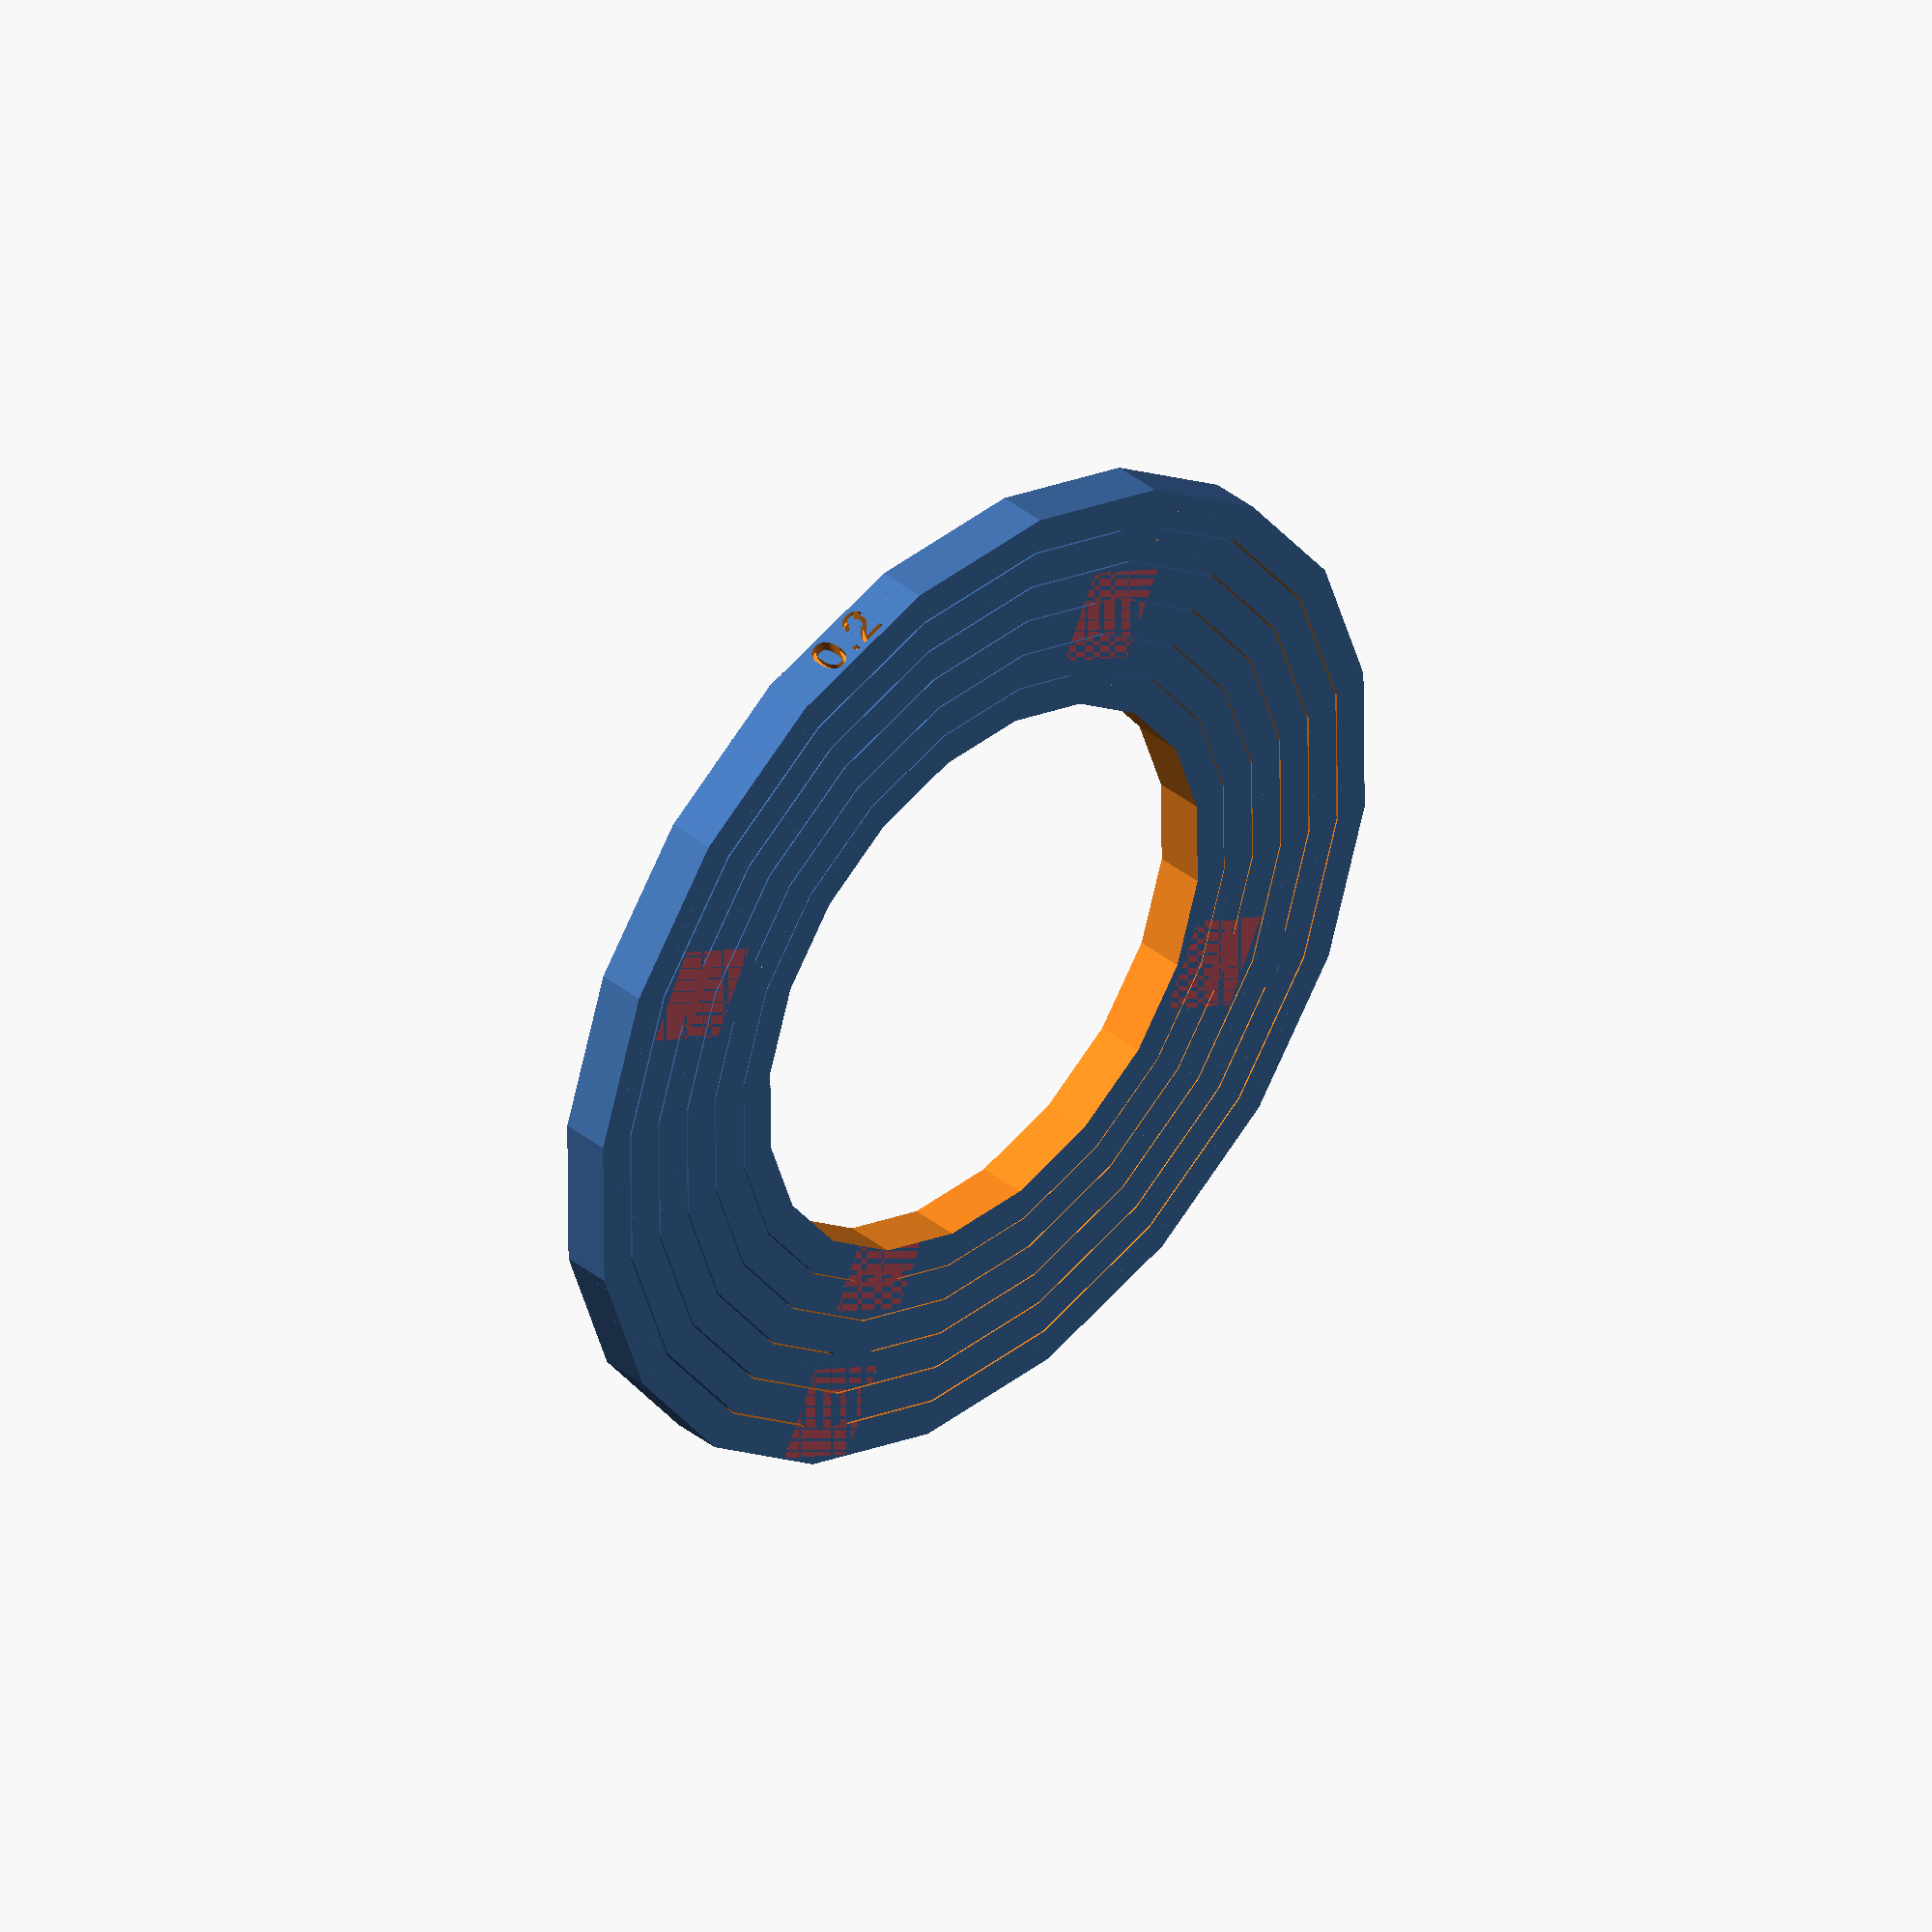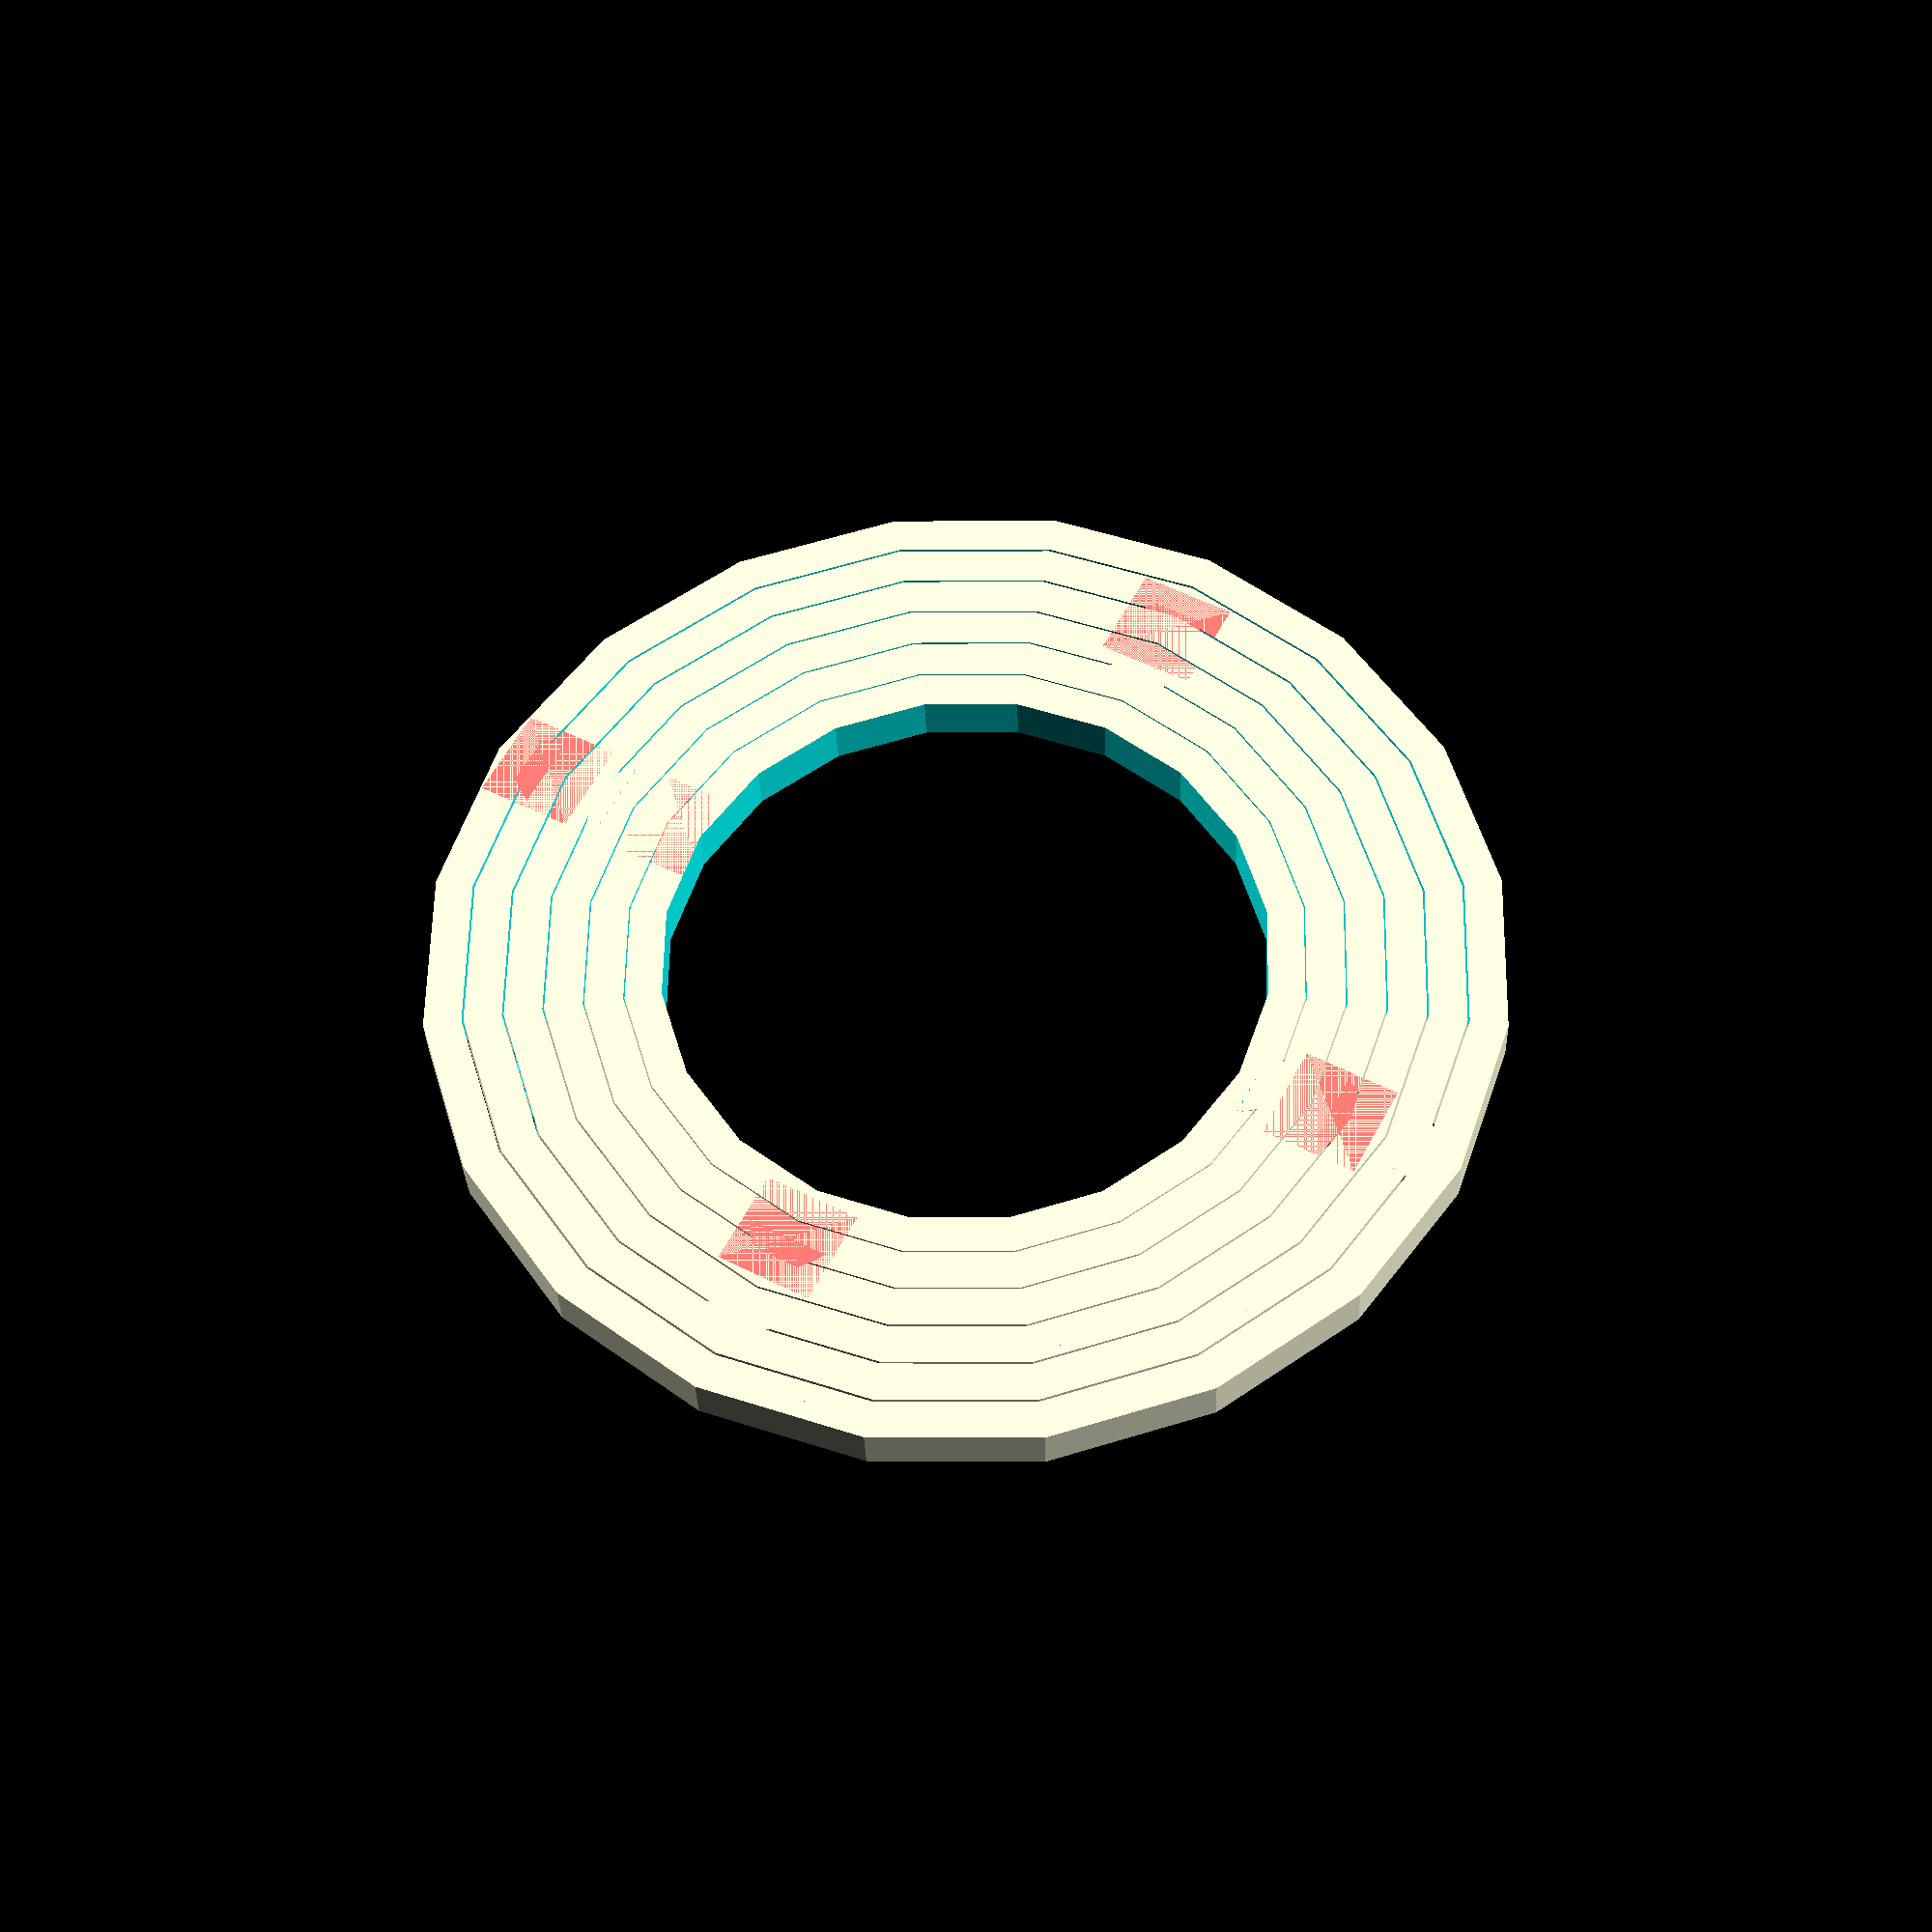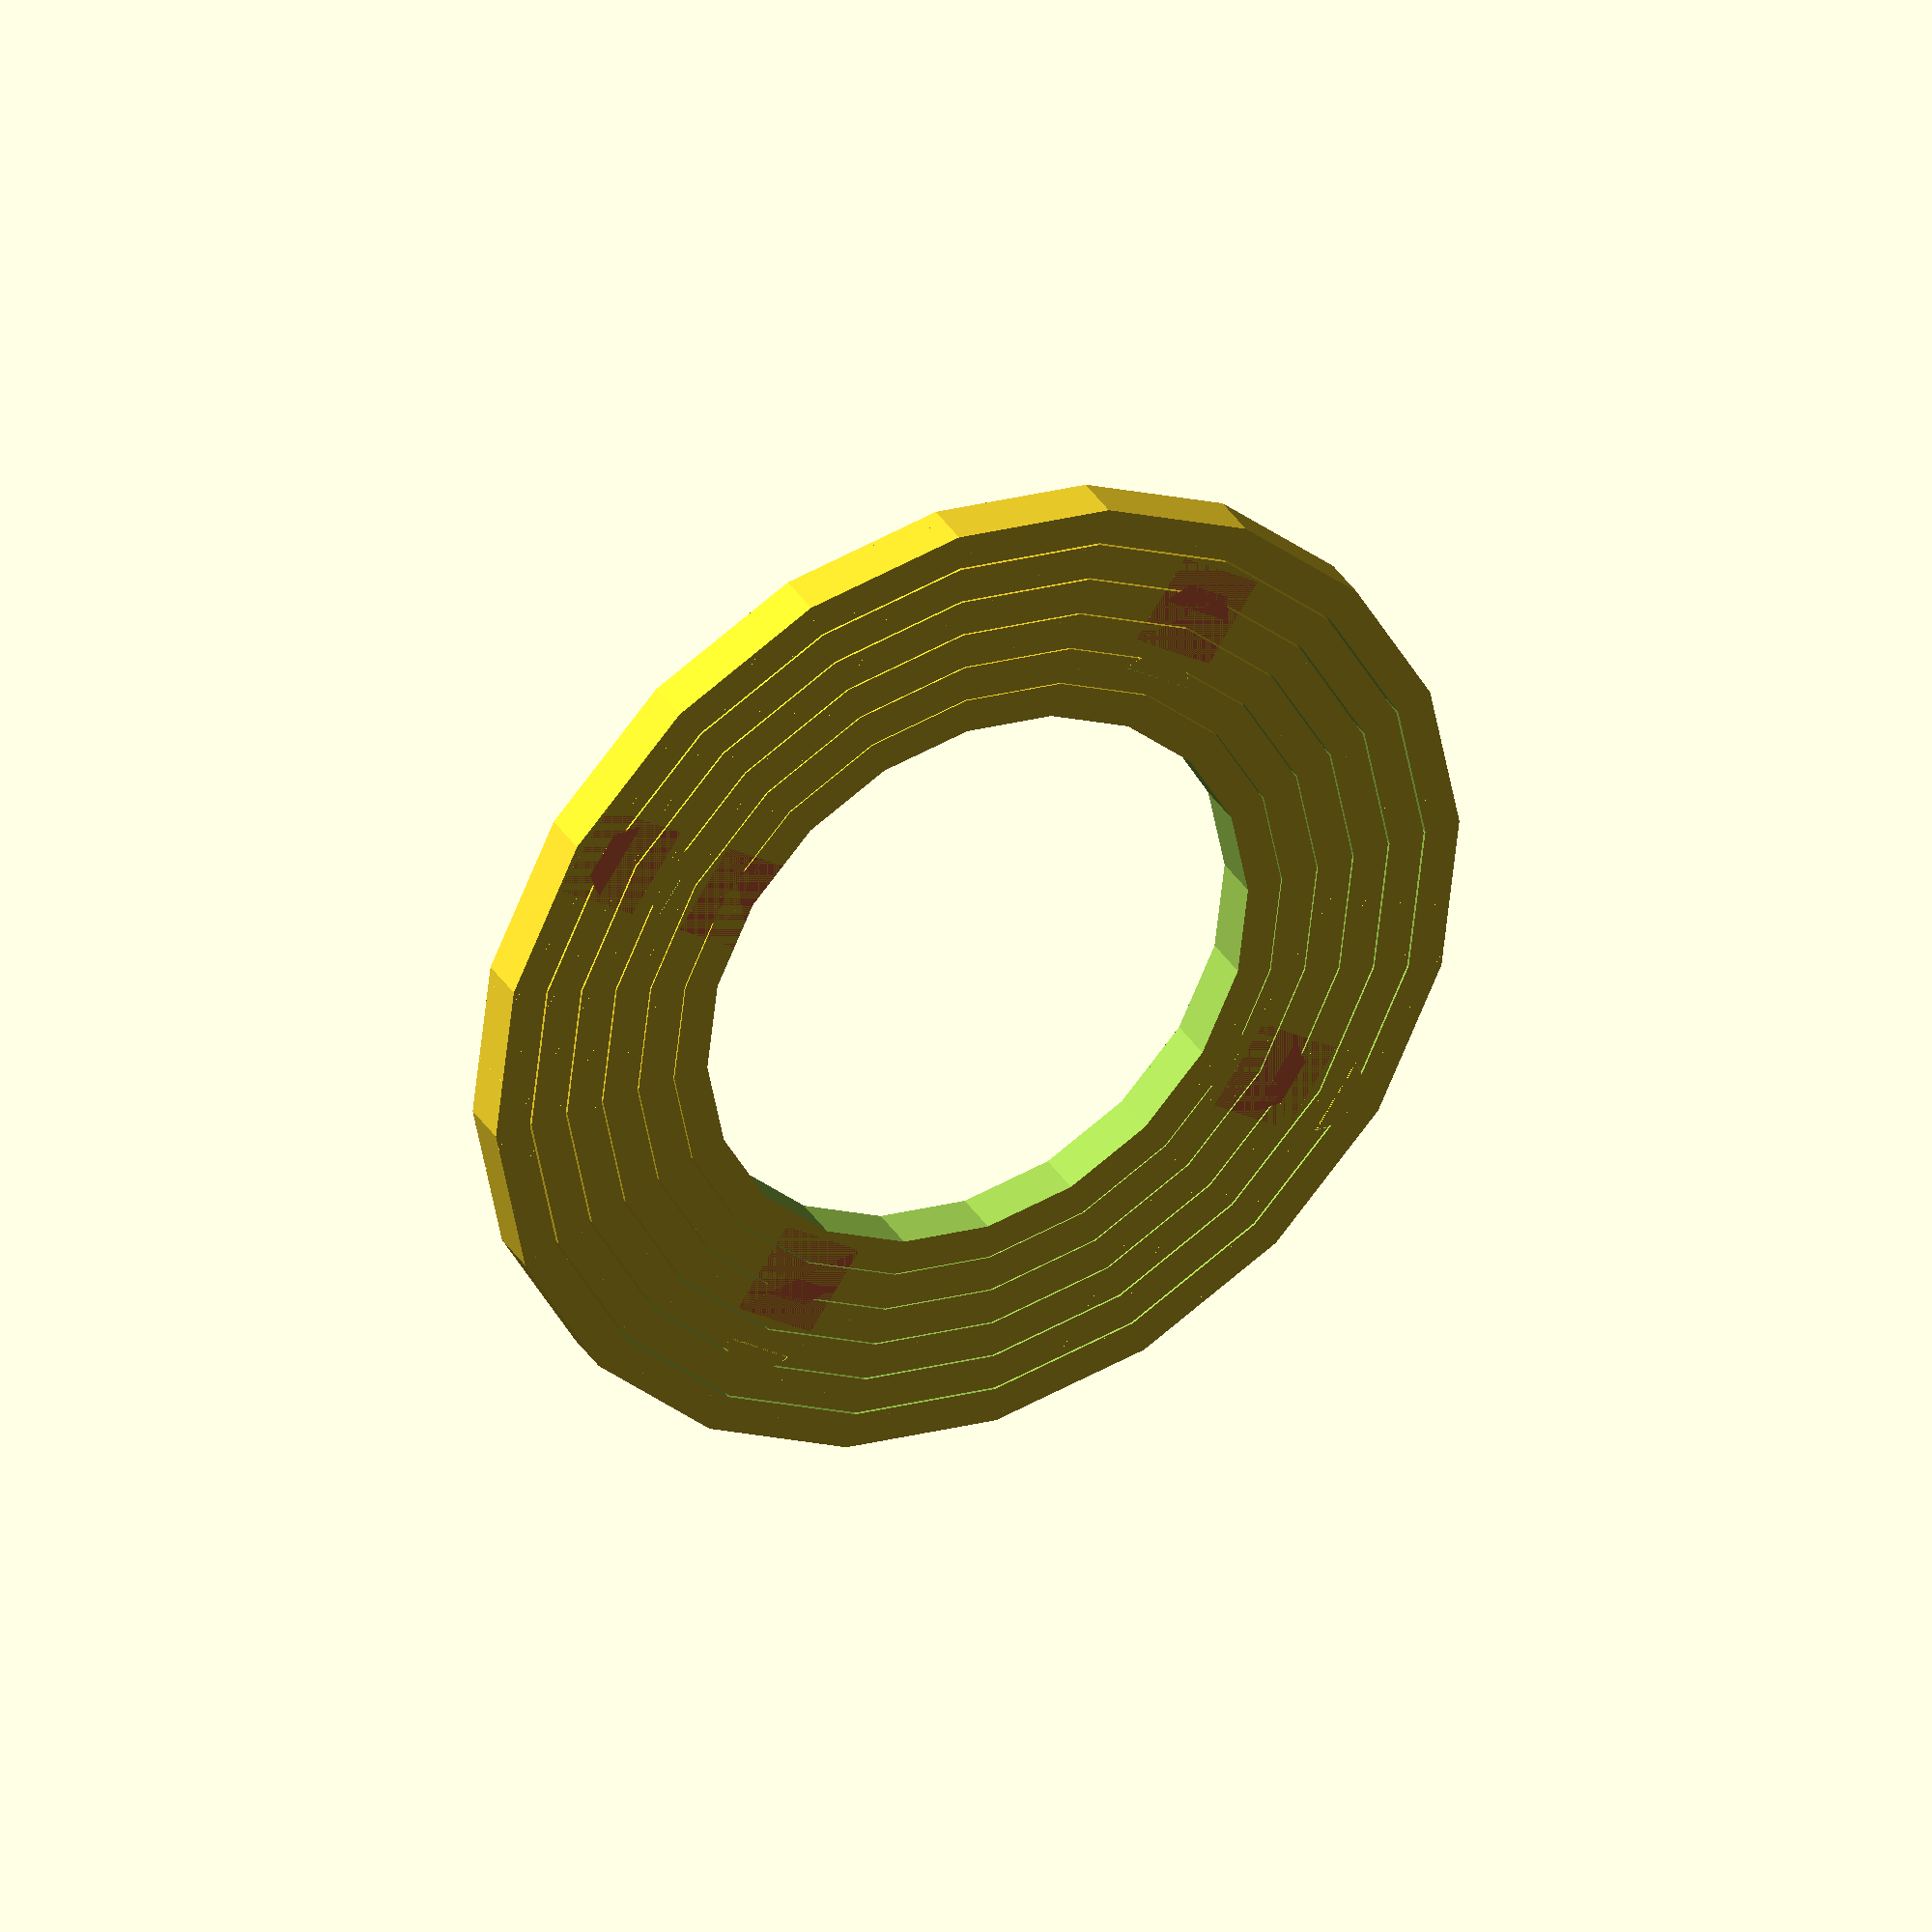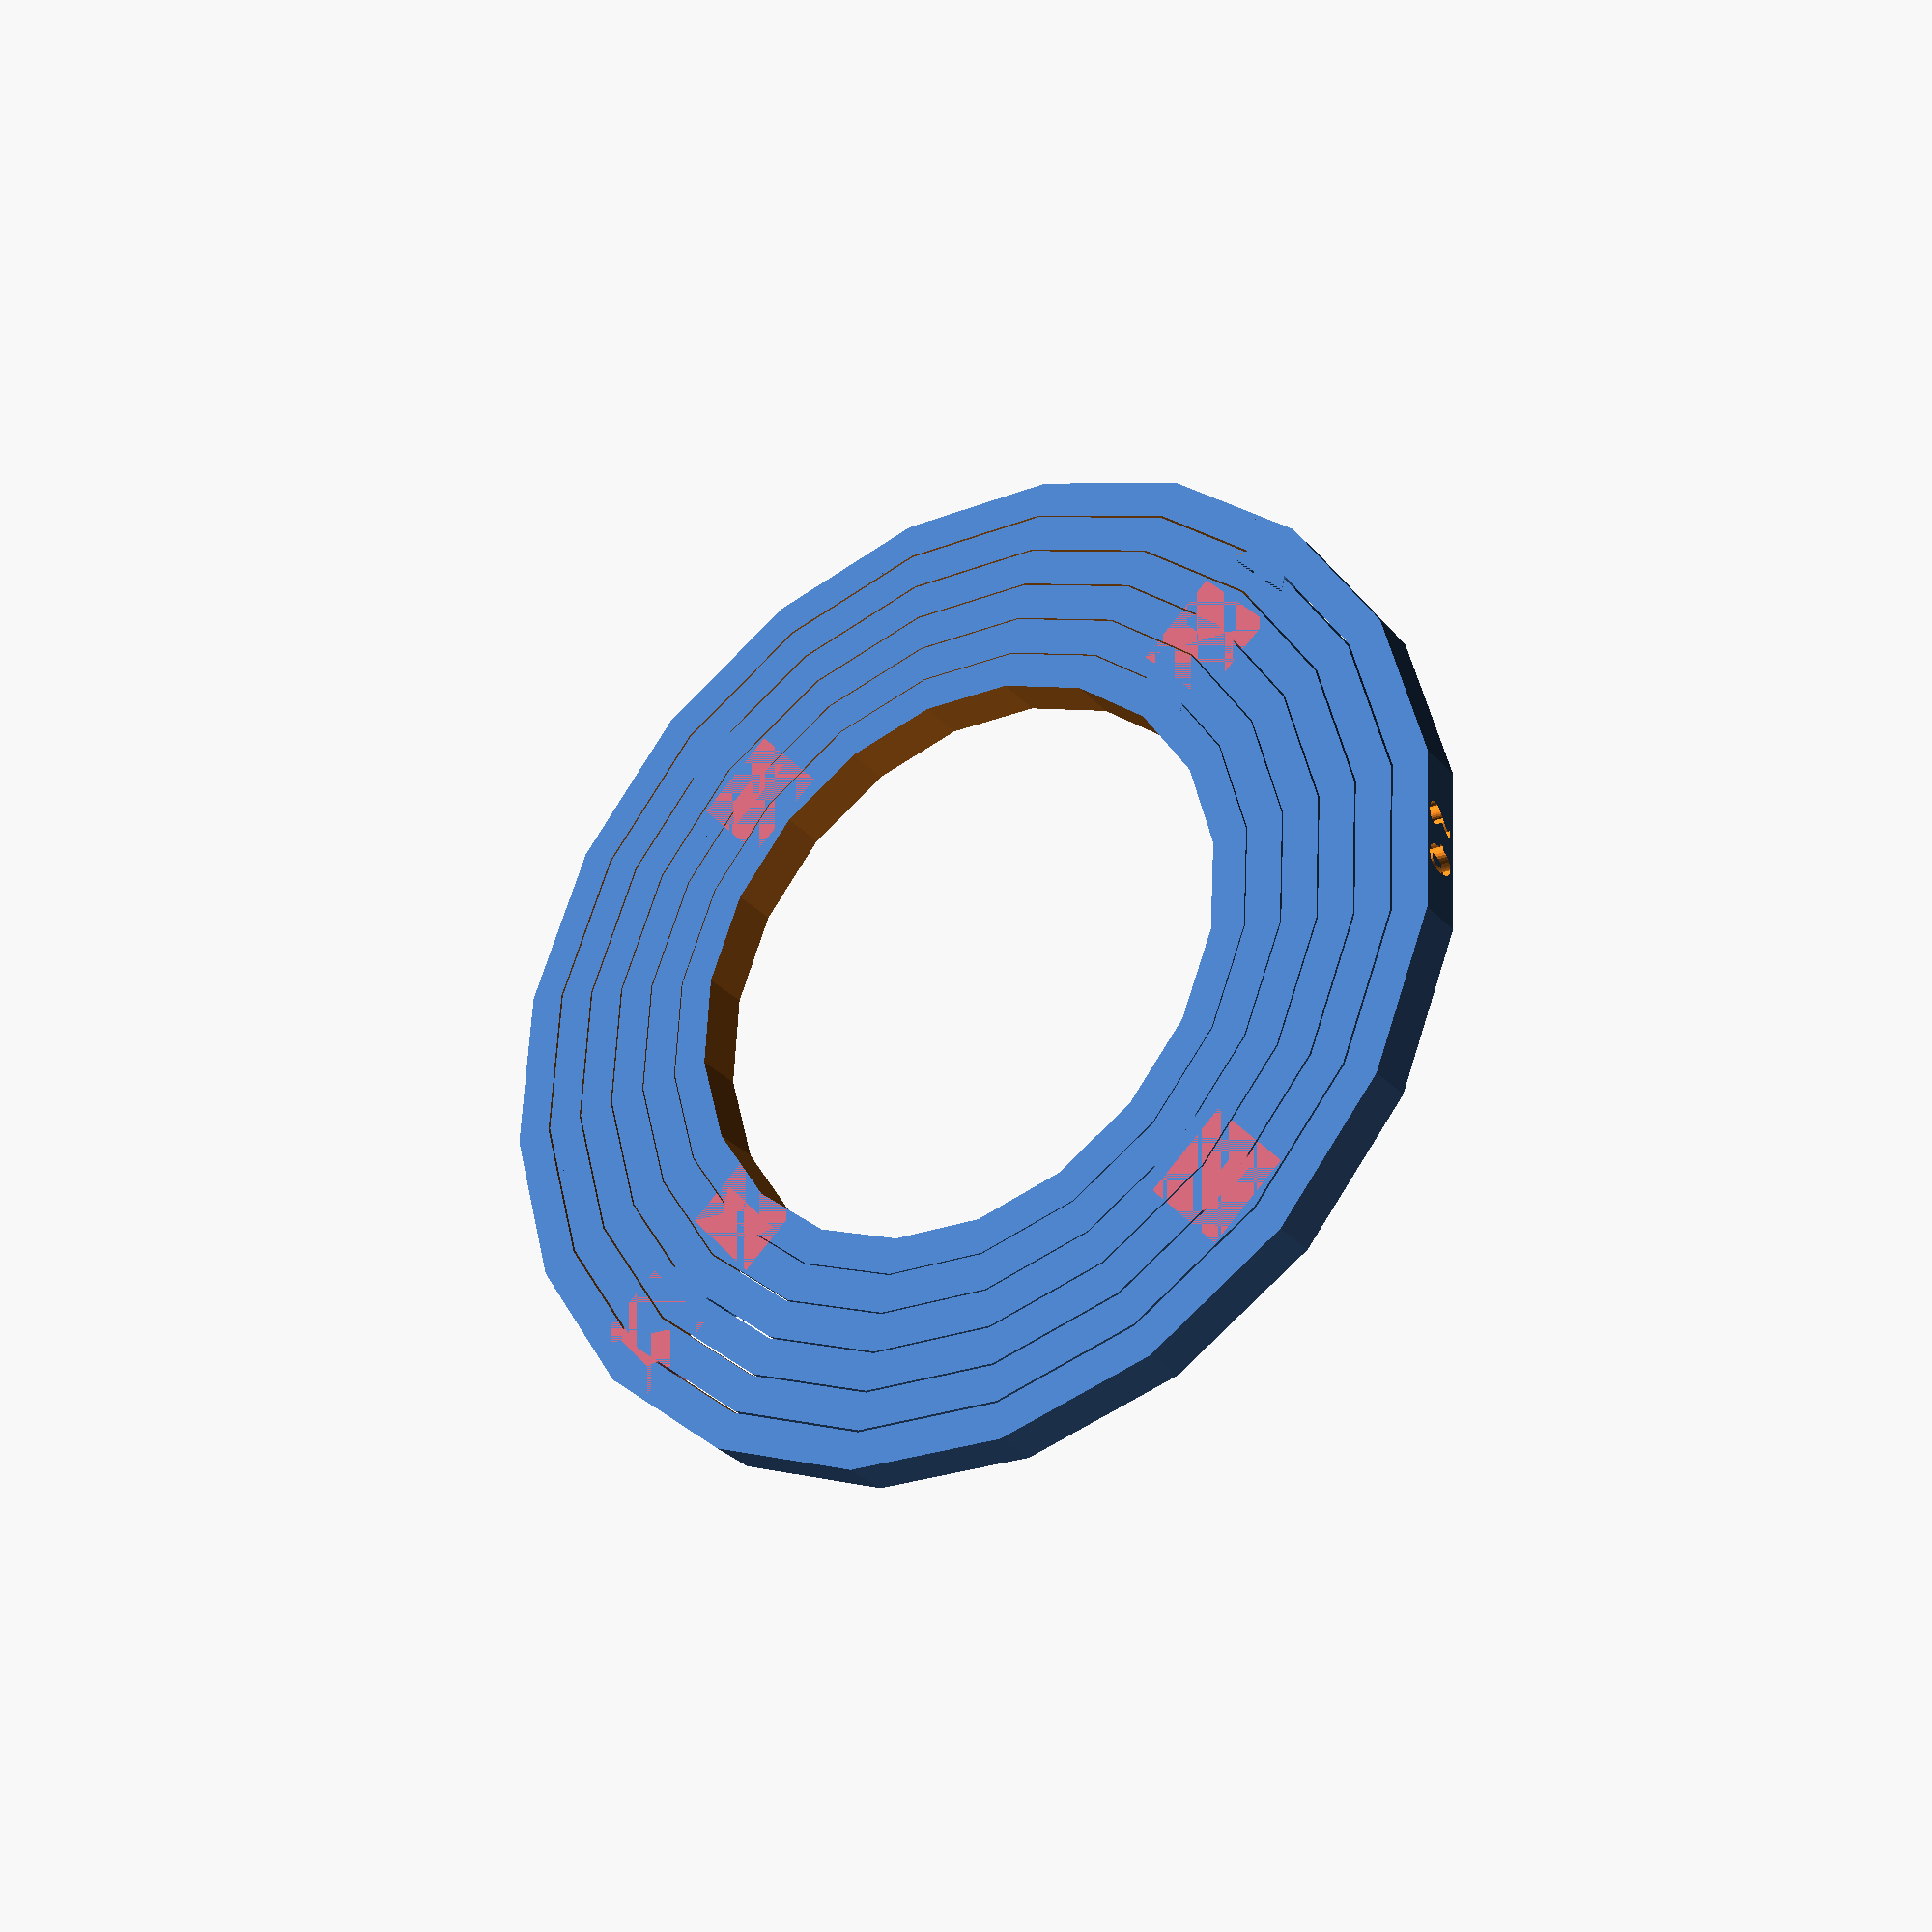
<openscad>
height = 5;
radis = 50;
delta = 4;
clearance = 0.2;
layers = 6;
step = 0.02;
$fn=20;

ring(radis,delta, height, clearance, true, false);
for(i = [1:layers-2]){
    rotate([0,0,90*i]) ring(radis-delta*i,delta, height, clearance-step*i, true, true);
}
rotate([0,0,90*(layers-1)])
ring(radis-delta*(layers-1),delta, height, clearance--step*(layers-1), false, true);

module ring(r, d, h, clearance, ip, op) {
    plug_d = d*0.6;
    intersection(){
        union(){
            difference(){
                sphere(r+d);
                sphere(r+clearance);
                
                if(op){
                    #rotate([0,0,90])
                    translate([r+d-plug_d,0,0])
                    plug(h, plug_d, h*0.7+d/3, h*0.7);
                    
                    rotate([0,0,-90])
                    translate([r+d-plug_d,0,0])
                    plug(h, plug_d, h*0.7+d/3, h*0.7);
                }
                
                rotate([0,0,45])
                translate([0,-r-d/2,0])
                rotate([90,0,0])
                linear_extrude(d)
                text(str(clearance), halign="center", valign="center", size=h*0.8);}
                
                if(ip){
                    translate([r-plug_d+clearance,0,0])
                    plug(h, plug_d, h*0.7+d/3-clearance, h*0.7-clearance);
                    
                    rotate([0,0,180])
                    translate([r-plug_d+clearance,0,0])
                    plug(h, plug_d, h*0.7+d/3-clearance, h*0.7-clearance);
                }
                
                
        }
        cube([(r+d)*2,(r+d)*2, h], true);
    }
}


module plug(h, d, r1, r2) {
    r_max = max(r1,r2);
    intersection(){
        union(){
            rotate([0,90,0]) cylinder(d, r1, r2);
            translate([d/4,0,0])sphere(d/2);
            
        }
        cube([r_max*2,r_max*2, h], true);
    }
 }
</openscad>
<views>
elev=141.9 azim=63.6 roll=44.8 proj=o view=solid
elev=211.8 azim=331.9 roll=358.2 proj=p view=wireframe
elev=145.5 azim=326.2 roll=27.3 proj=o view=solid
elev=209.9 azim=138.2 roll=146.9 proj=p view=wireframe
</views>
